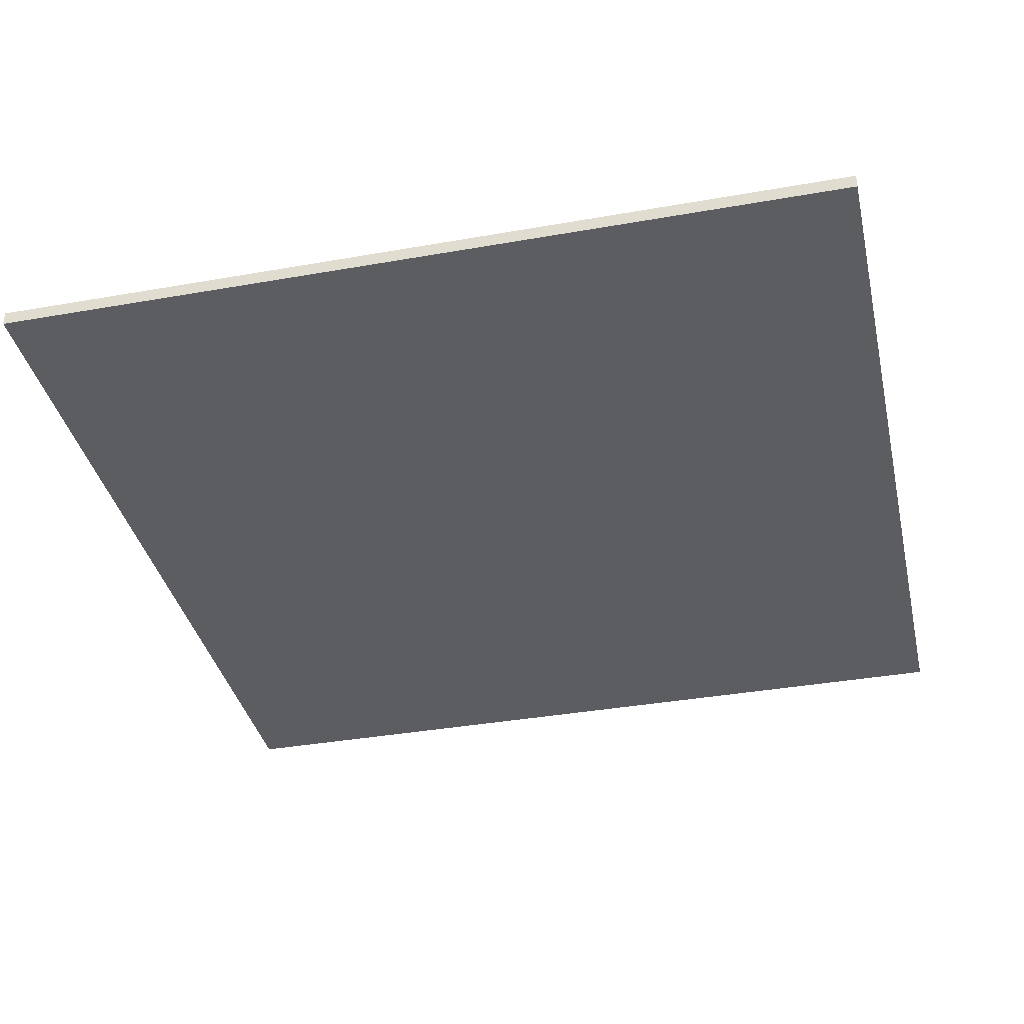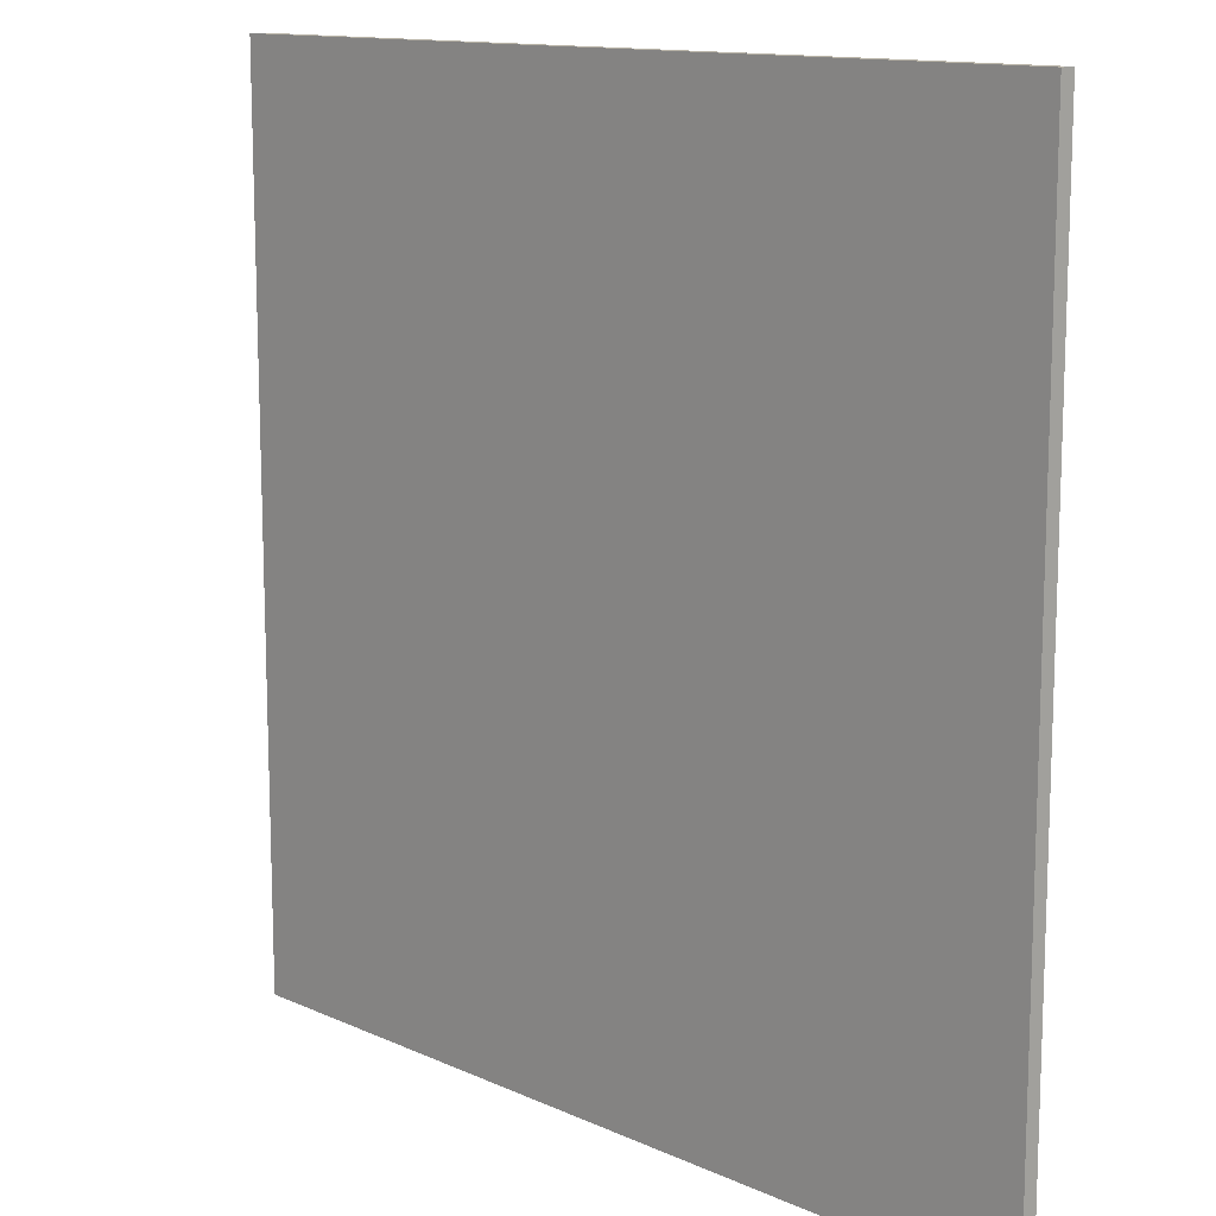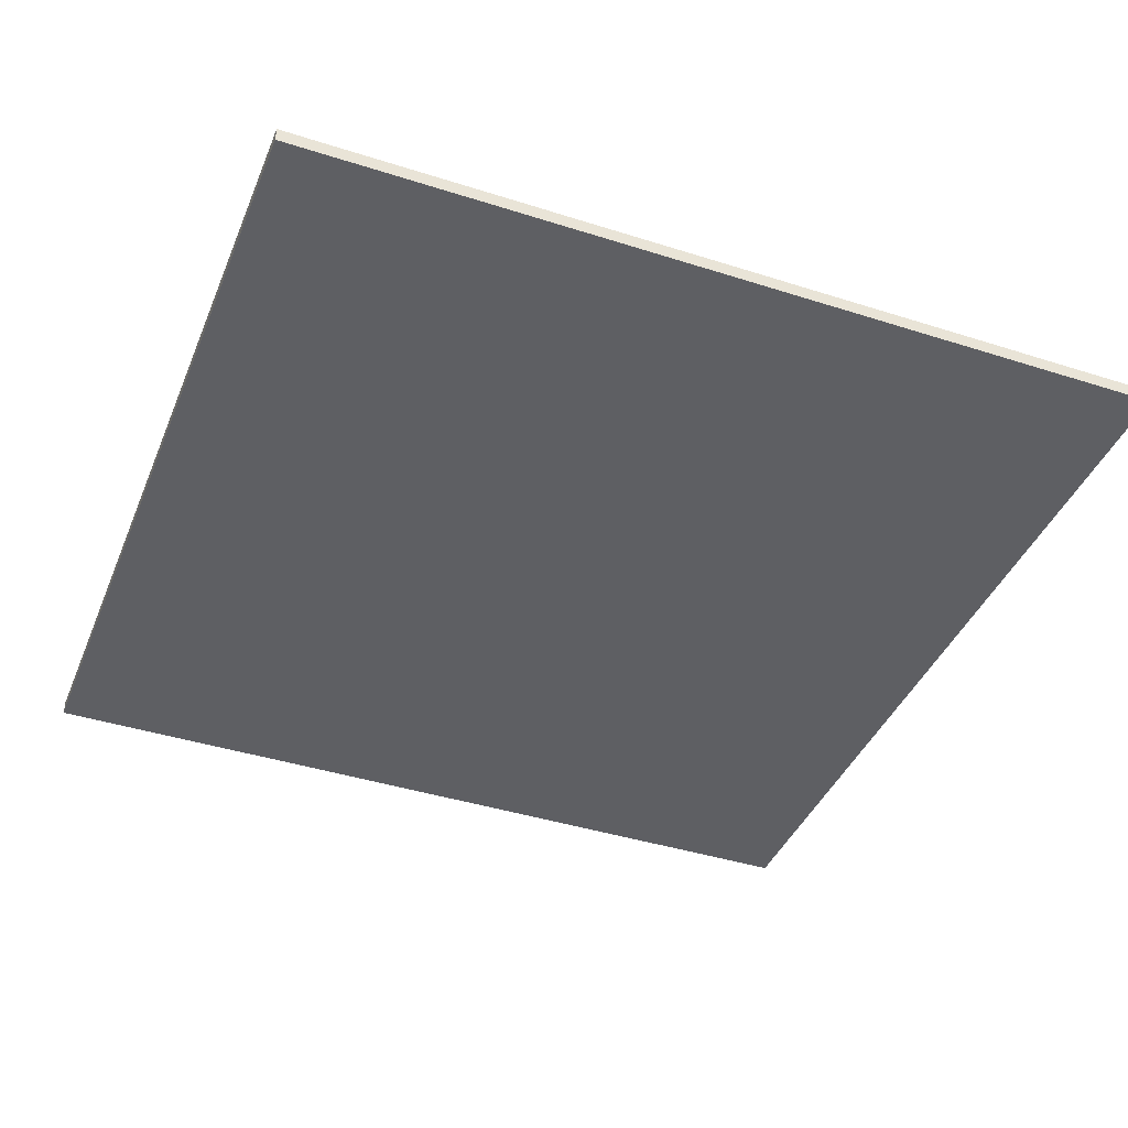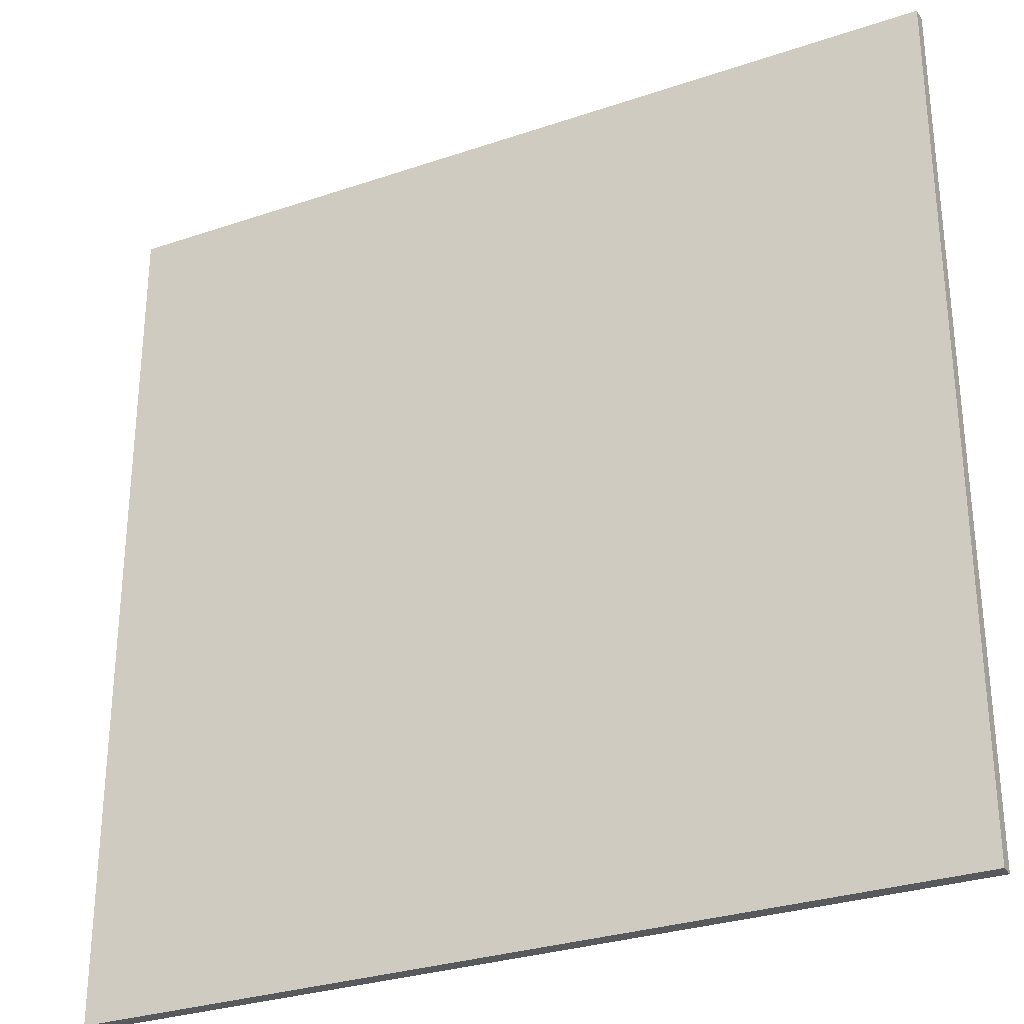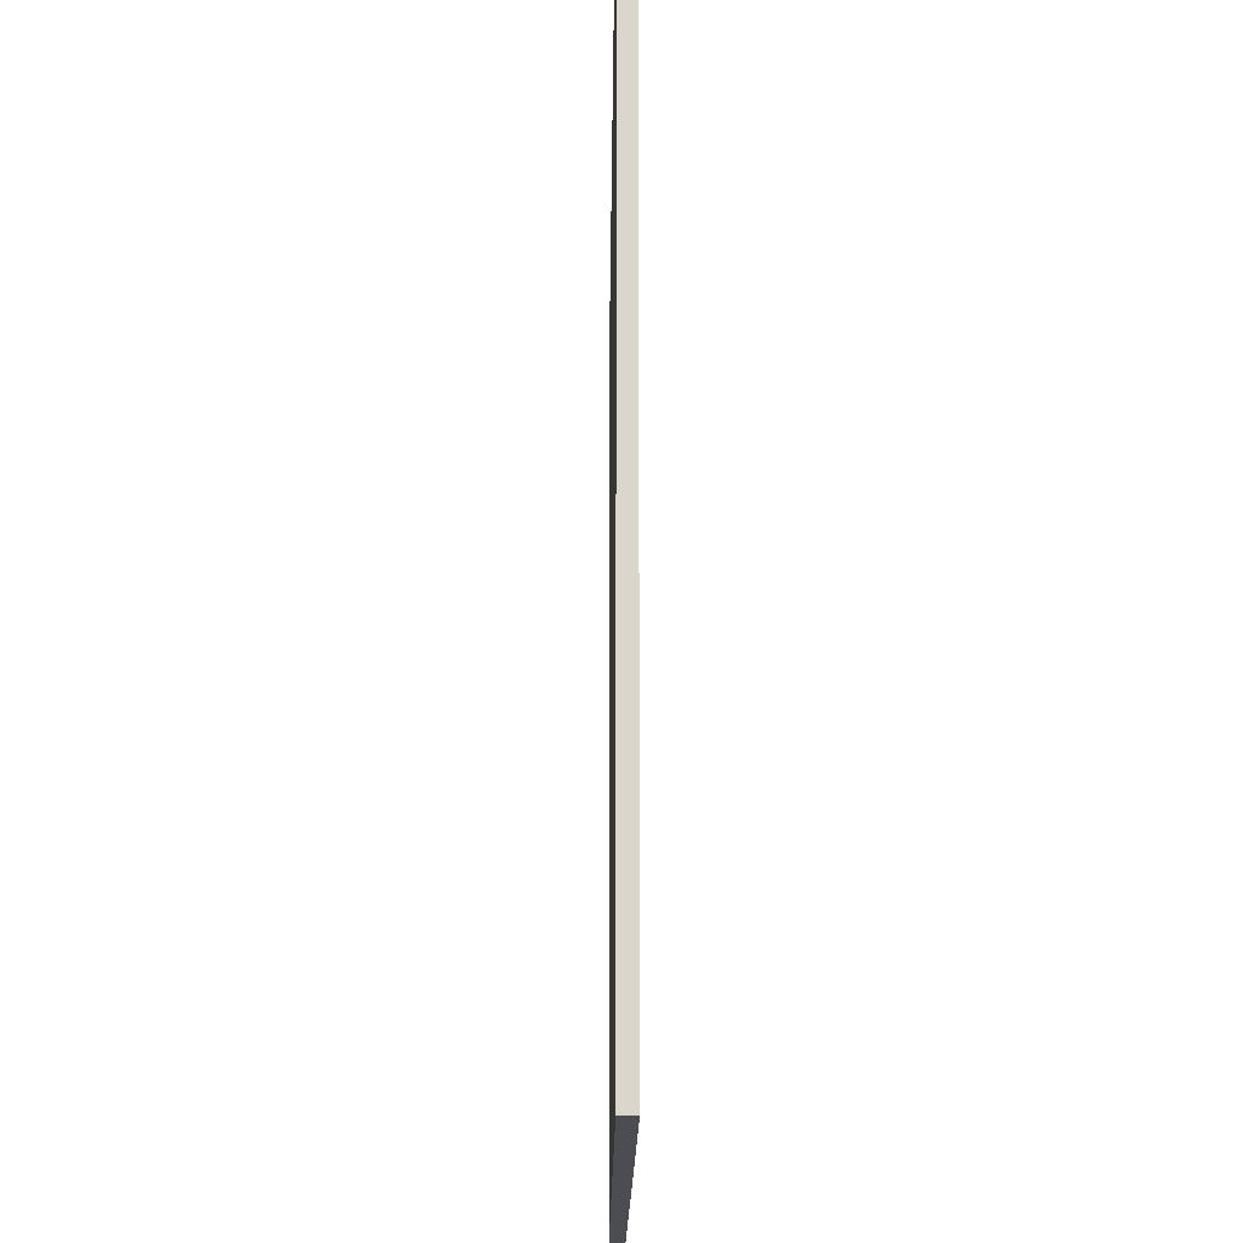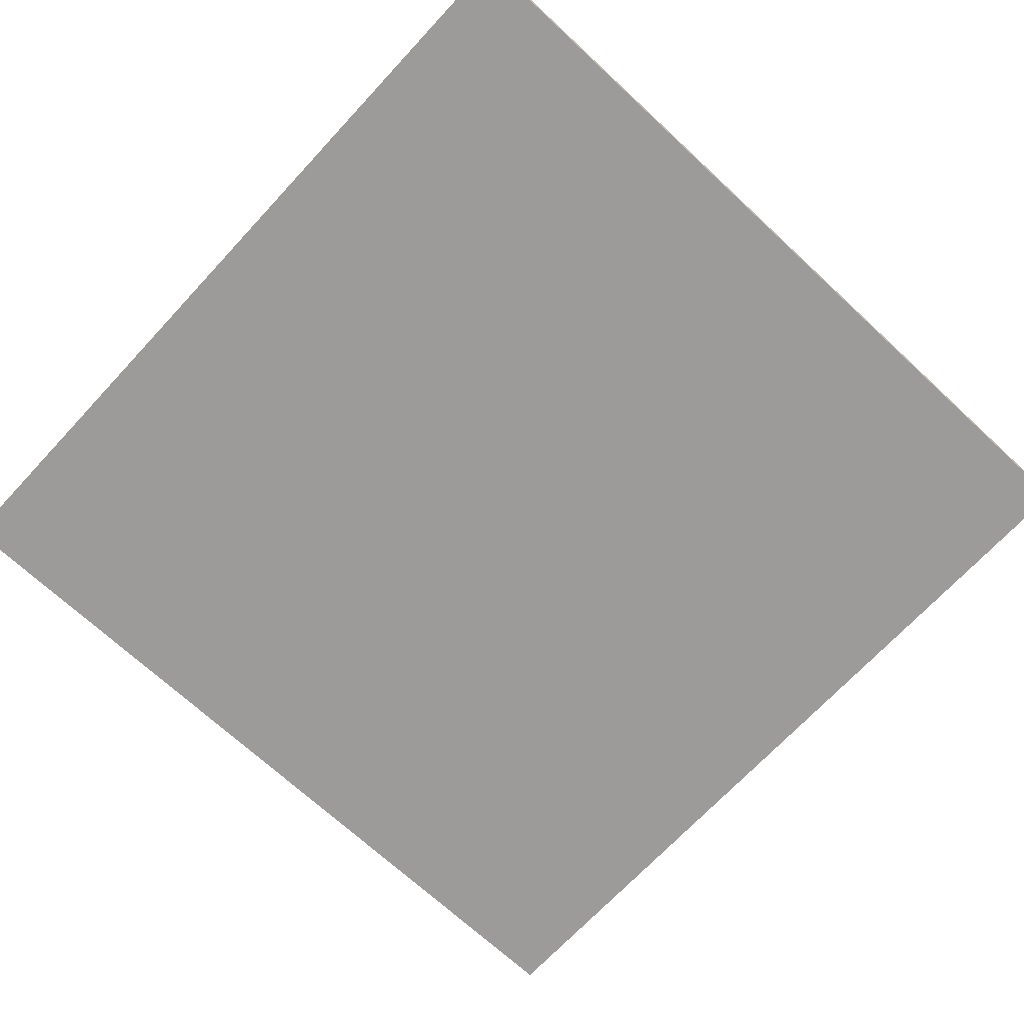
<metadata>
{"format":"obj","ext":"obj","renderer":"f3d","projection":"perspective","resolution":1024,"background":"white","views":[{"elev":-37.2,"azim":102.8,"up":"+Y"},{"elev":12.8,"azim":46.1,"up":"+Z"},{"elev":-40.9,"azim":-21.3,"up":"+Y"},{"elev":-29.6,"azim":26.6,"up":"+Z"},{"elev":-16.4,"azim":89.5,"up":"+Z"},{"elev":-69.8,"azim":137.1,"up":"+Y"}]}
</metadata>
<code>
v -25.4 0 -25.4
v -25.4 0 12.7
v -25.4 0.635 12.7
v -25.4 0.635 -25.4
v 12.7 0 -25.4
v -25.4 0 -25.4
v -25.4 0.635 -25.4
v 12.7 0.635 -25.4
v 12.7 0 12.7
v 12.7 0 -25.4
v 12.7 0.635 -25.4
v 12.7 0.635 12.7
v -25.4 0 12.7
v 12.7 0 12.7
v 12.7 0.635 12.7
v -25.4 0.635 12.7
v -25.4 0.635 12.7
v 12.7 0.635 12.7
v 12.7 0.635 -25.4
v -25.4 0.635 -25.4
v 12.7 0 12.7
v -25.4 0 12.7
v -25.4 0 -25.4
v 12.7 0 -25.4
g 68bcbb14-e2c5-11ea-b410-54bf646e7e1f
f 1 2 4
f 4 2 3
g 68bd5764-e2c5-11ea-b1d2-54bf646e7e1f
f 5 6 8
f 8 6 7
g 68bdcc86-e2c5-11ea-a604-54bf646e7e1f
f 9 10 12
f 12 10 11
g 68be41c0-e2c5-11ea-8360-54bf646e7e1f
f 13 14 16
f 16 14 15
g 68beb6fa-e2c5-11ea-a8f9-54bf646e7e1f
f 18 19 17
f 17 19 20
g 68bf2c38-e2c5-11ea-ba4c-54bf646e7e1f
f 21 22 24
f 24 22 23

</code>
